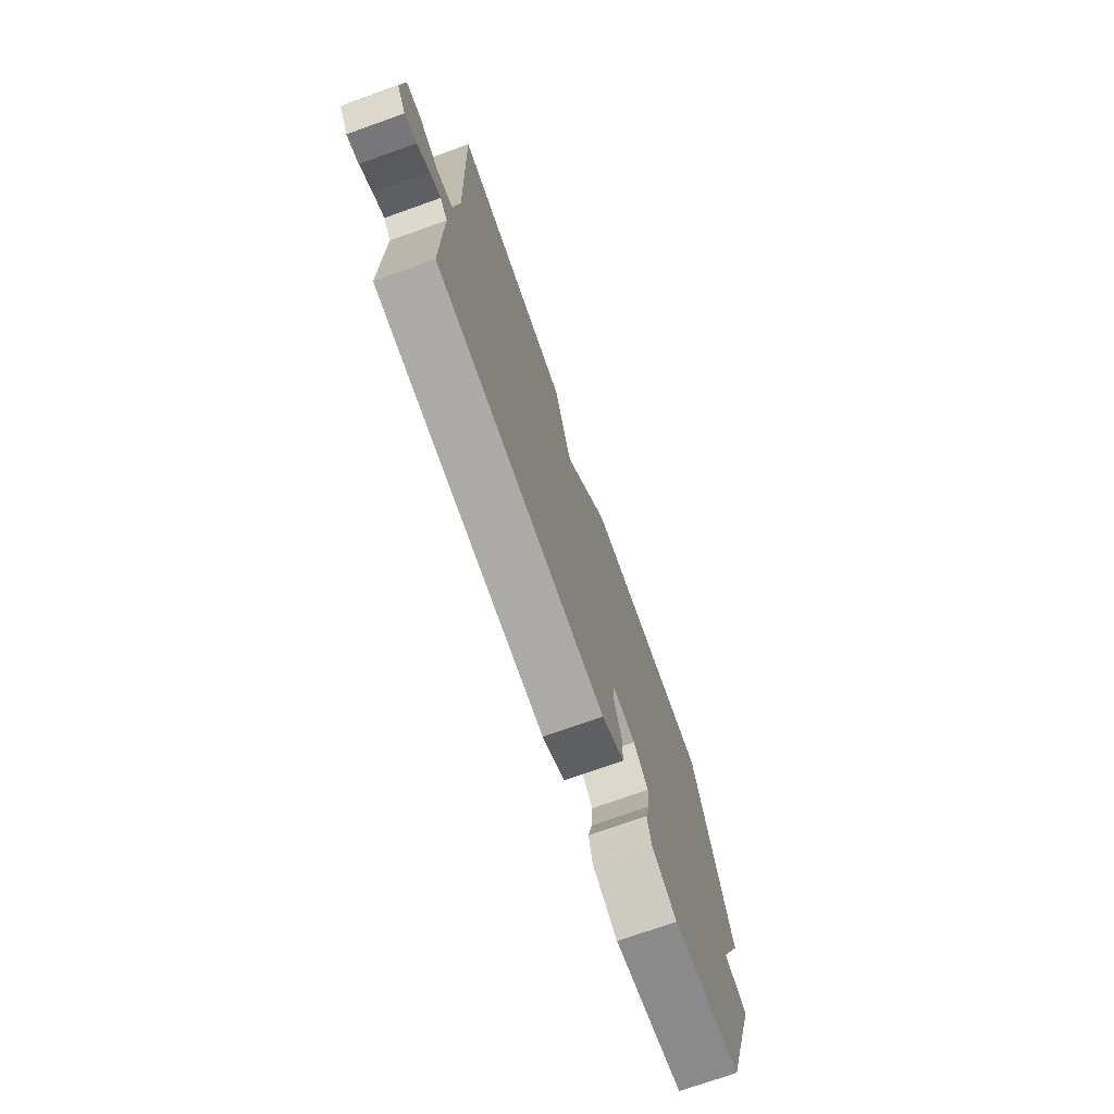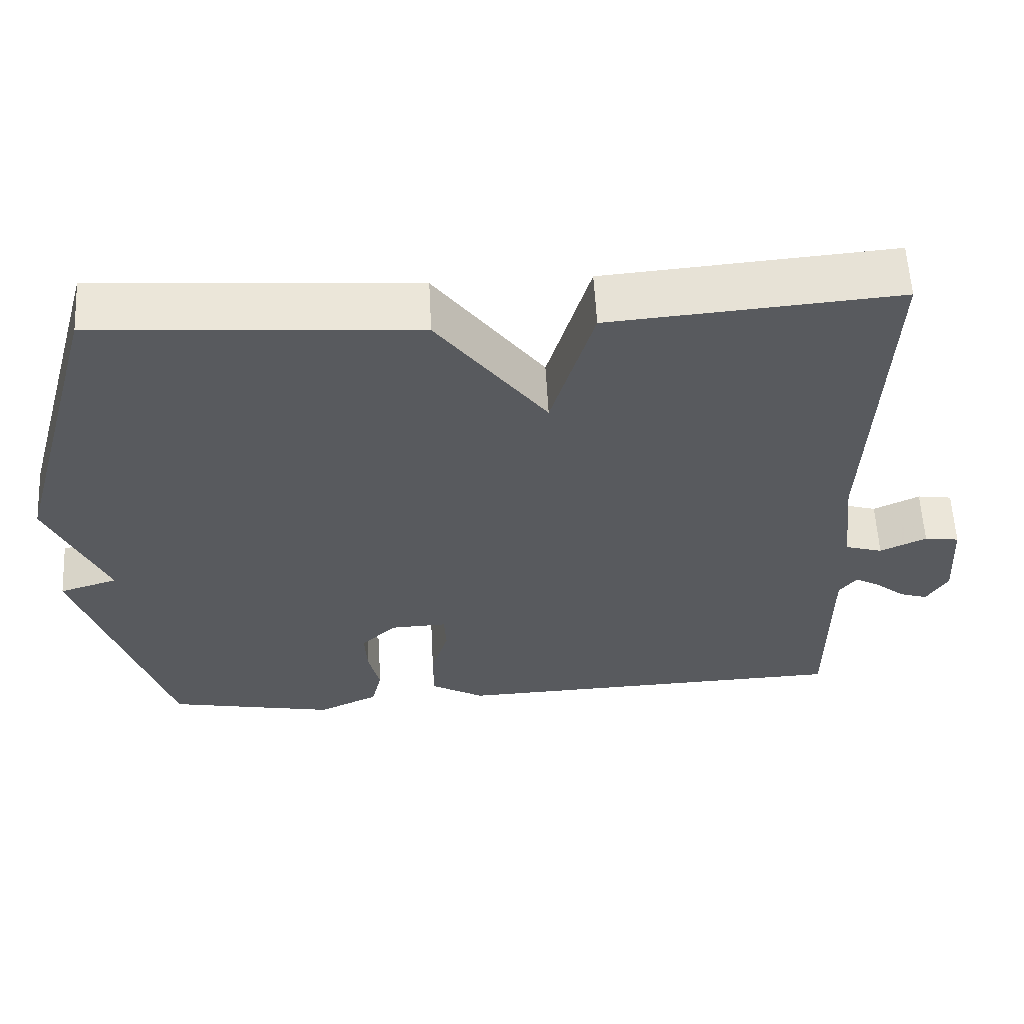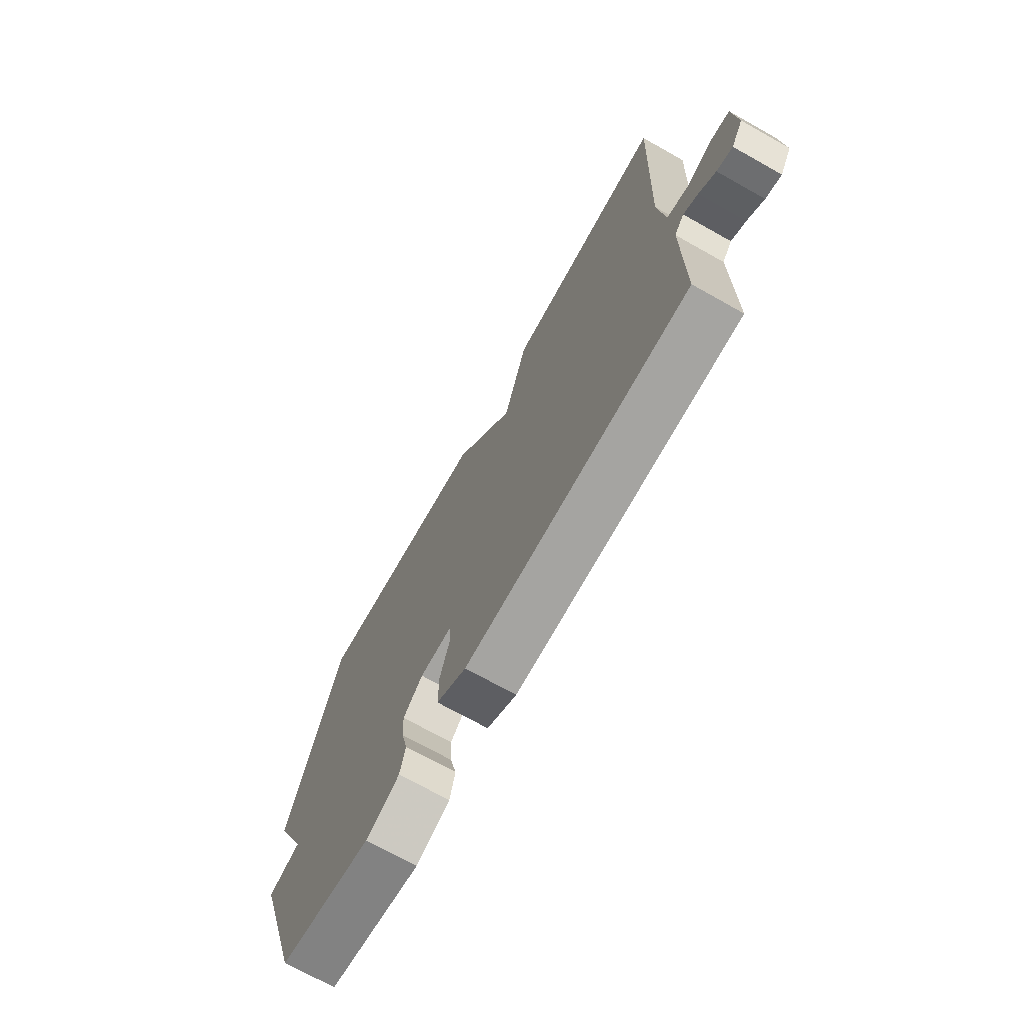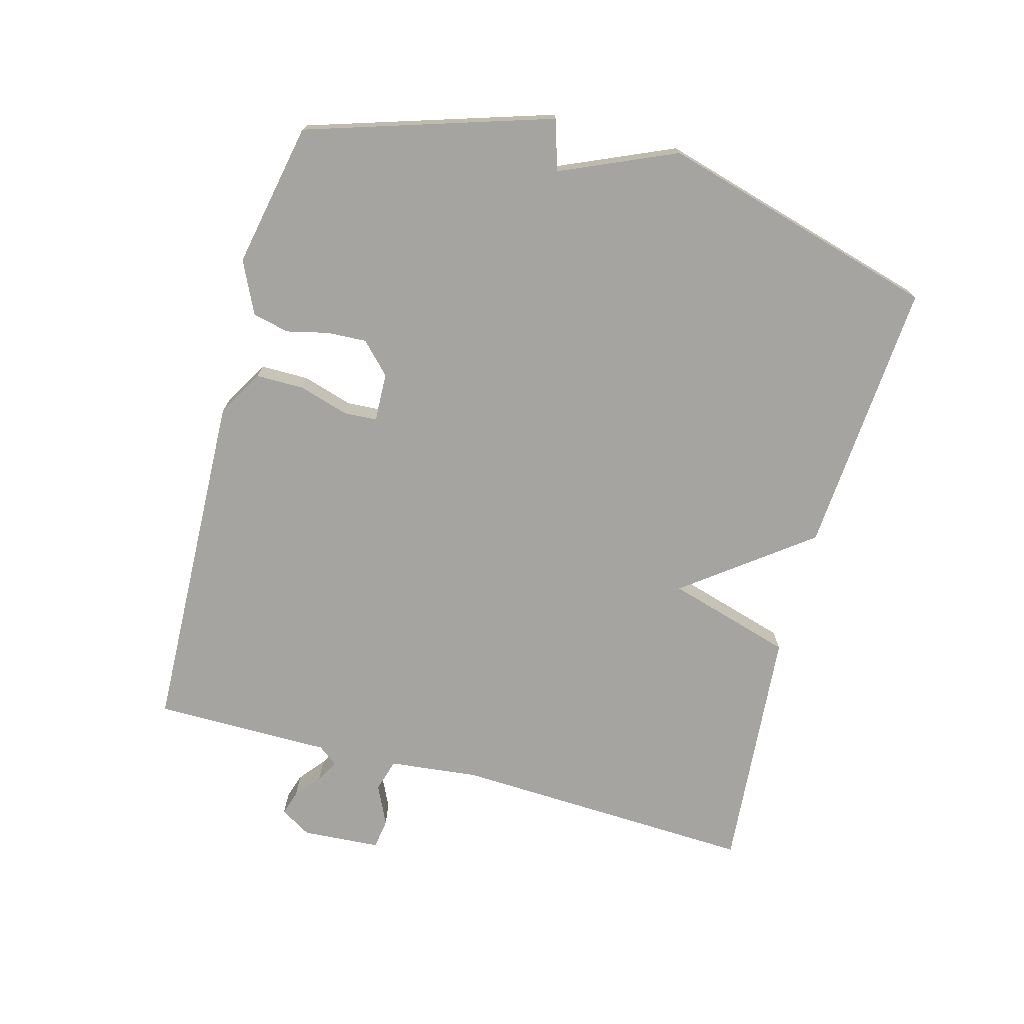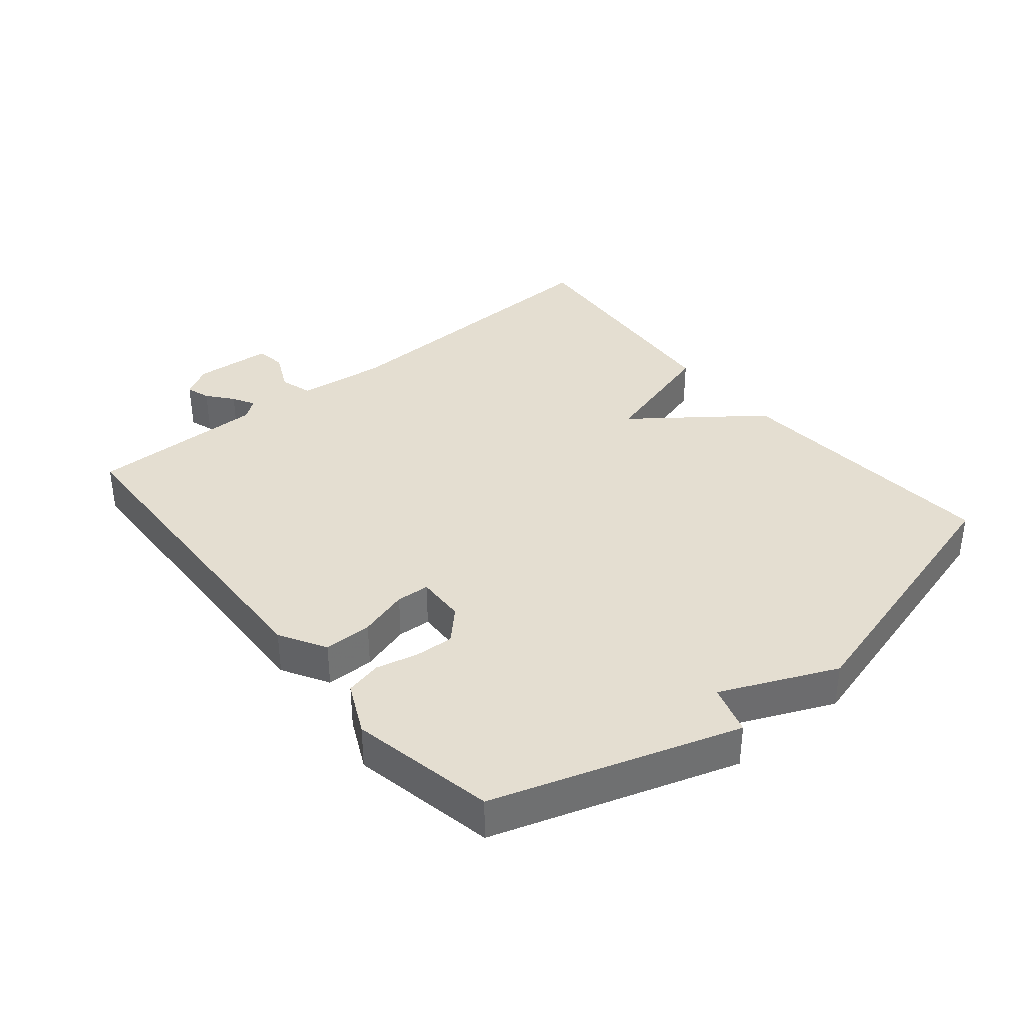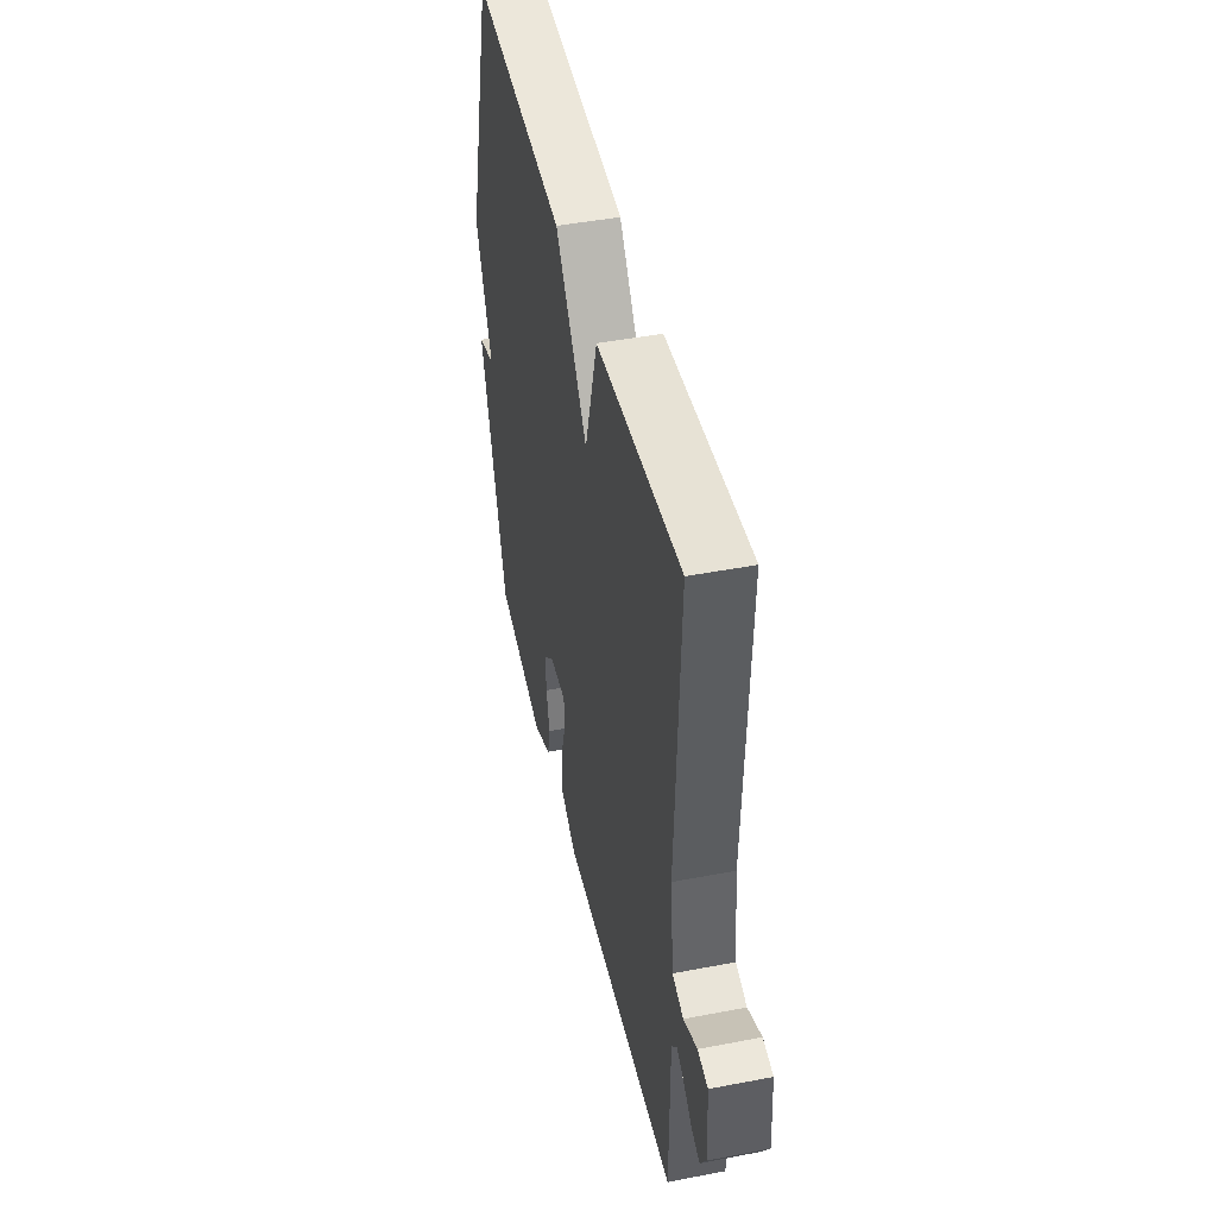
<metadata>
{"format":"obj","ext":"obj","renderer":"f3d","projection":"perspective","resolution":1024,"background":"white","views":[{"elev":-73.8,"azim":109.5,"up":"+Z"},{"elev":59.0,"azim":-3.0,"up":"+Z"},{"elev":-71.3,"azim":60.7,"up":"+Z"},{"elev":-73.4,"azim":-105.2,"up":"+Y"},{"elev":36.5,"azim":-129.5,"up":"+Y"},{"elev":45.3,"azim":77.5,"up":"+Z"}]}
</metadata>
<code>
v 0.5 0.07 -0.5
v -0.031 0.07 -0.52
v -0.102 0.07 -0.479
v -0.102 0.07 -0.405
v -0.079 0.07 -0.329
v -0.082 0.07 -0.278
v -0.157 0.07 -0.281
v -0.203 0.07 -0.326
v -0.2 0.07 -0.386
v -0.185 0.07 -0.45
v -0.198 0.07 -0.506
v -0.278 0.07 -0.544
v -0.5 0.07 -0.5
v -0.619 0.07 -0.126
v -0.542 0.07 -0.102
v -0.619 0.07 0.074
v -0.5 0.07 0.5
v -0.078 0.07 0.469
v 0.066 0.07 0.278
v 0.122 0.07 0.469
v 0.5 0.07 0.5
v 0.481 0.07 0.035
v 0.496 0.07 -0.102
v 0.546 0.07 -0.117
v 0.607 0.07 -0.088
v 0.653 0.07 -0.095
v 0.661 0.07 -0.215
v 0.633 0.07 -0.262
v 0.596 0.07 -0.25
v 0.557 0.07 -0.218
v 0.523 0.07 -0.199
v 0.5 0.07 -0.229
v 0.5 0 -0.5
v -0.031 0 -0.52
v -0.102 0 -0.479
v -0.102 0 -0.405
v -0.079 0 -0.329
v -0.082 0 -0.278
v -0.157 0 -0.281
v -0.203 0 -0.326
v -0.2 0 -0.386
v -0.185 0 -0.45
v -0.198 0 -0.506
v -0.278 0 -0.544
v -0.5 0 -0.5
v -0.619 0 -0.126
v -0.542 0 -0.102
v -0.619 0 0.074
v -0.5 0 0.5
v -0.078 0 0.469
v 0.066 0 0.278
v 0.122 0 0.469
v 0.5 0 0.5
v 0.481 0 0.035
v 0.496 0 -0.102
v 0.546 0 -0.117
v 0.607 0 -0.088
v 0.653 0 -0.095
v 0.661 0 -0.215
v 0.633 0 -0.262
v 0.596 0 -0.25
v 0.557 0 -0.218
v 0.523 0 -0.199
v 0.5 0 -0.229
f 28 29 30
f 27 28 30
f 26 27 30
f 25 26 30
f 24 25 30
f 23 24 30 31
f 19 20 21 22
f 19 22 23
f 17 18 19
f 16 17 19
f 15 16 19
f 23 31 32
f 19 23 32
f 15 19 32
f 13 14 15
f 12 13 15
f 11 12 15
f 10 11 15
f 9 10 15
f 3 4 5
f 2 3 5
f 1 2 5
f 32 1 5
f 32 5 6
f 15 32 6 7
f 8 9 15
f 7 8 15
f 62 61 60
f 62 60 59
f 62 59 58
f 62 58 57
f 62 57 56
f 63 62 56 55
f 54 53 52 51
f 55 54 51
f 51 50 49
f 51 49 48
f 51 48 47
f 64 63 55
f 64 55 51
f 64 51 47
f 47 46 45
f 47 45 44
f 47 44 43
f 47 43 42
f 47 42 41
f 37 36 35
f 37 35 34
f 37 34 33
f 37 33 64
f 38 37 64
f 39 38 64 47
f 47 41 40
f 47 40 39
f 1 33 34 2
f 2 34 35 3
f 3 35 36 4
f 4 36 37 5
f 5 37 38 6
f 6 38 39 7
f 7 39 40 8
f 8 40 41 9
f 9 41 42 10
f 10 42 43 11
f 11 43 44 12
f 12 44 45 13
f 13 45 46 14
f 14 46 47 15
f 15 47 48 16
f 16 48 49 17
f 17 49 50 18
f 18 50 51 19
f 19 51 52 20
f 20 52 53 21
f 21 53 54 22
f 22 54 55 23
f 23 55 56 24
f 24 56 57 25
f 25 57 58 26
f 26 58 59 27
f 27 59 60 28
f 28 60 61 29
f 29 61 62 30
f 30 62 63 31
f 31 63 64 32
f 32 64 33 1

</code>
